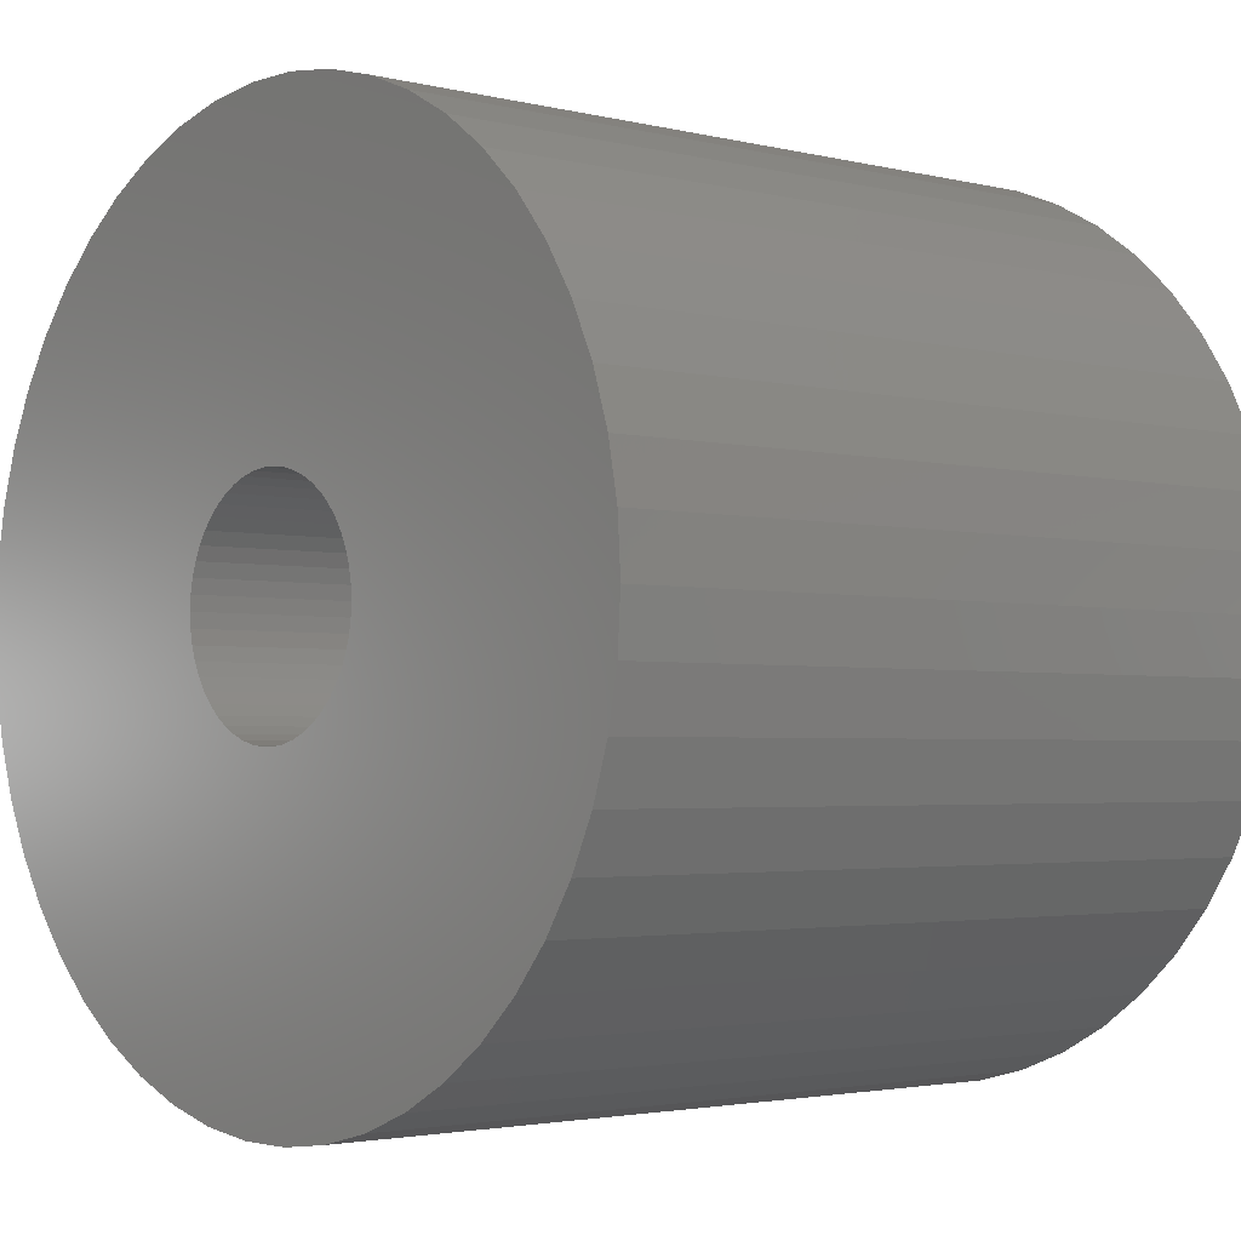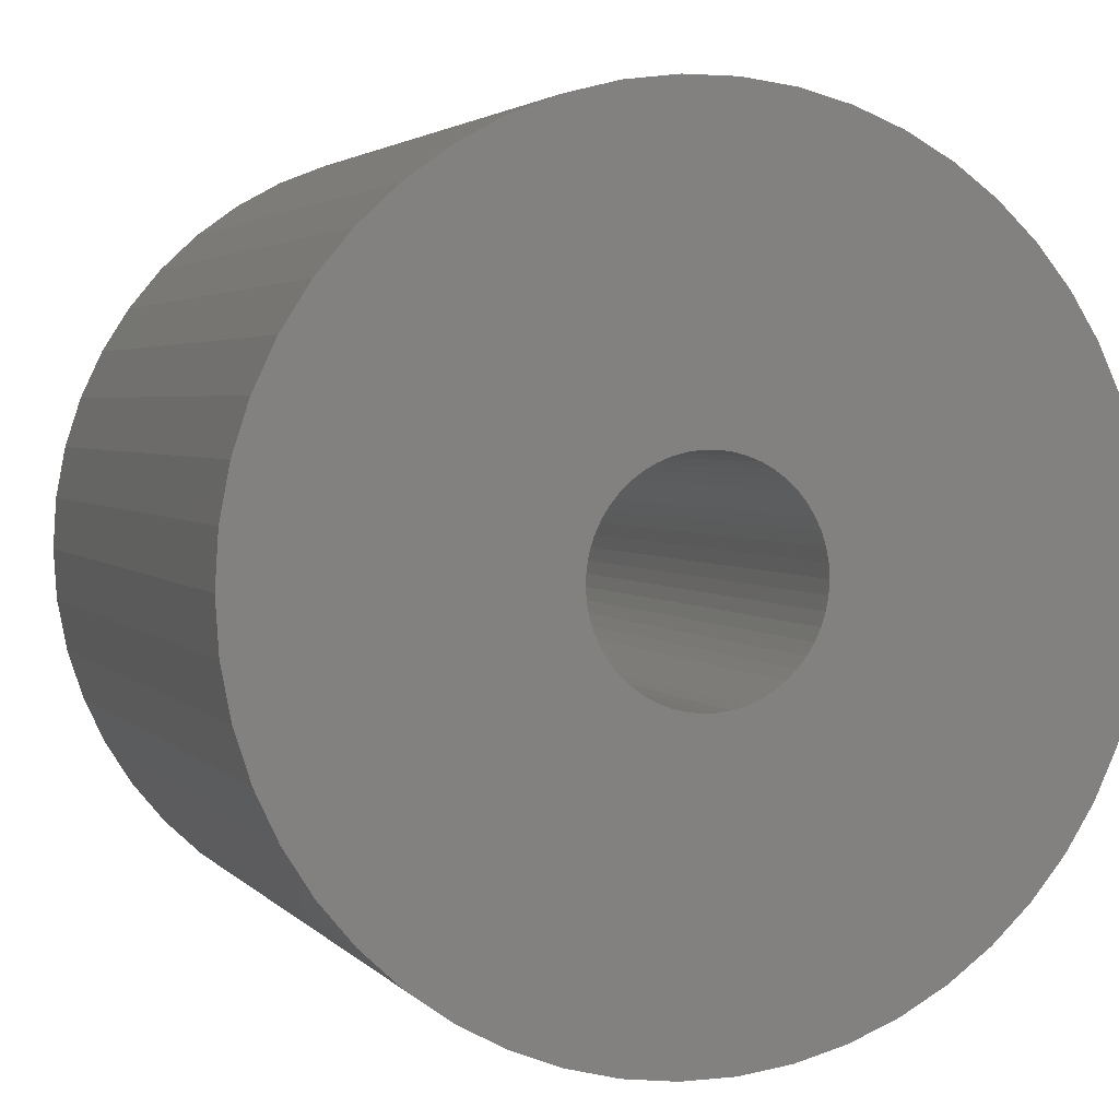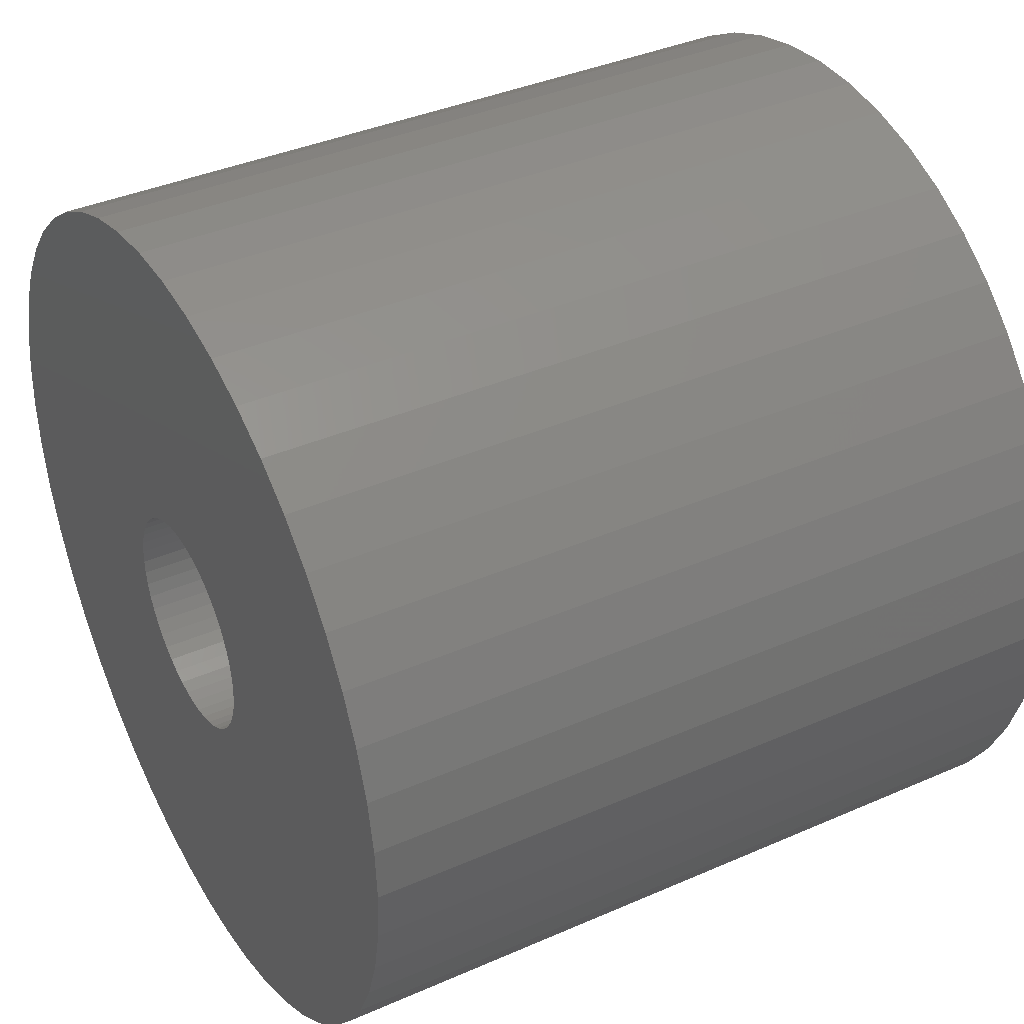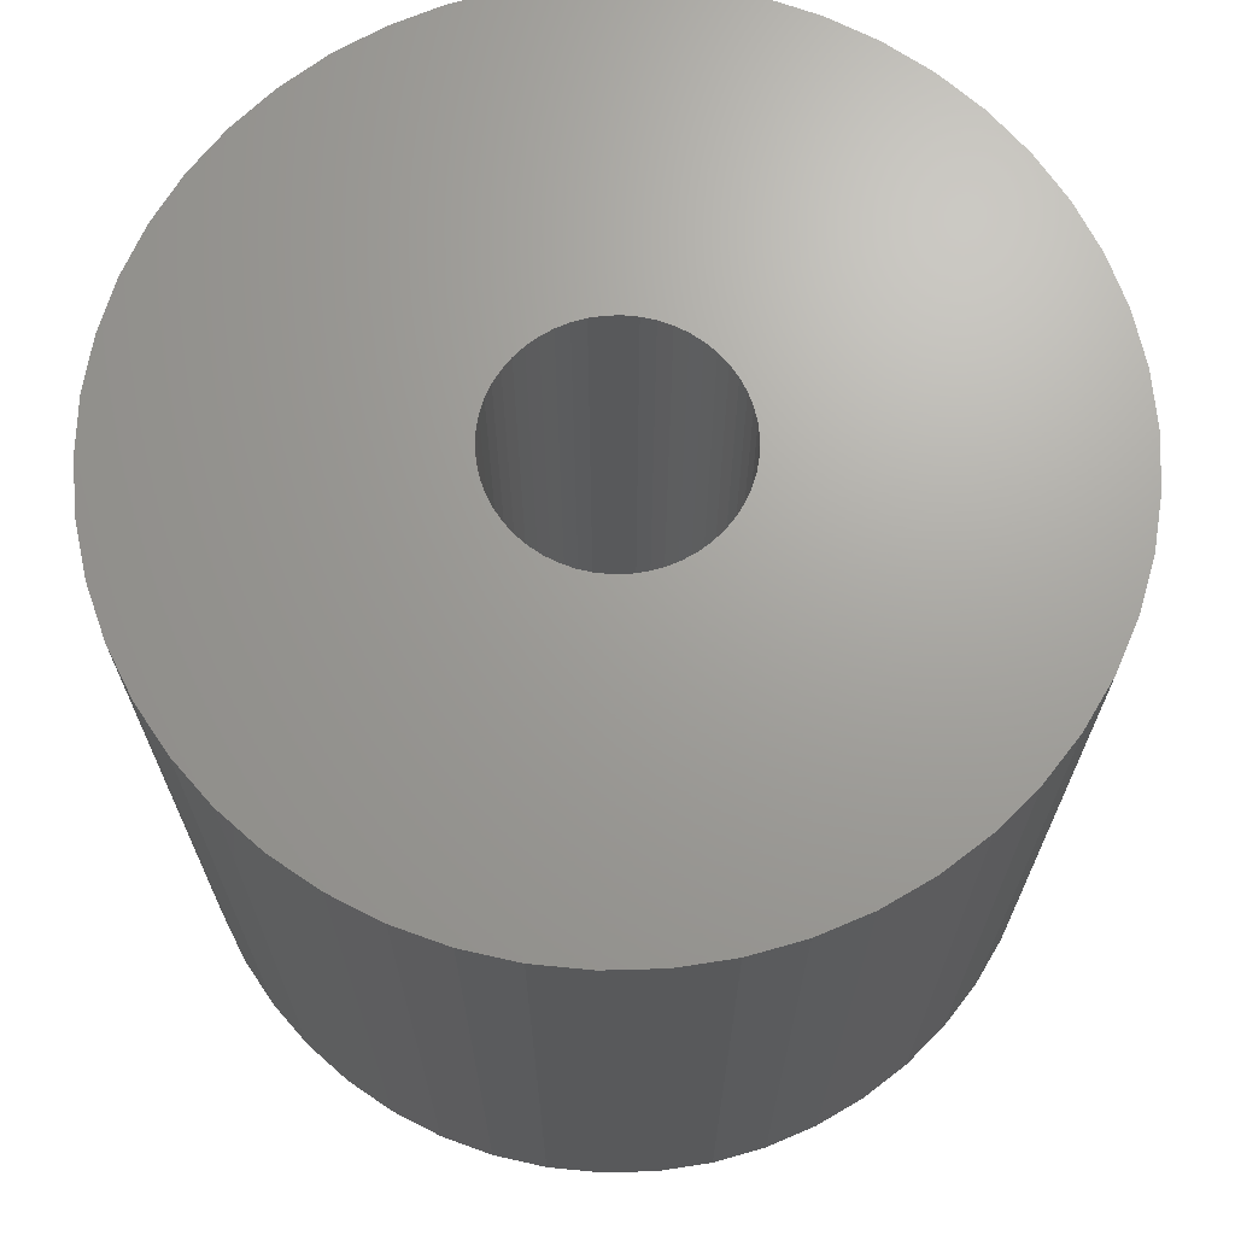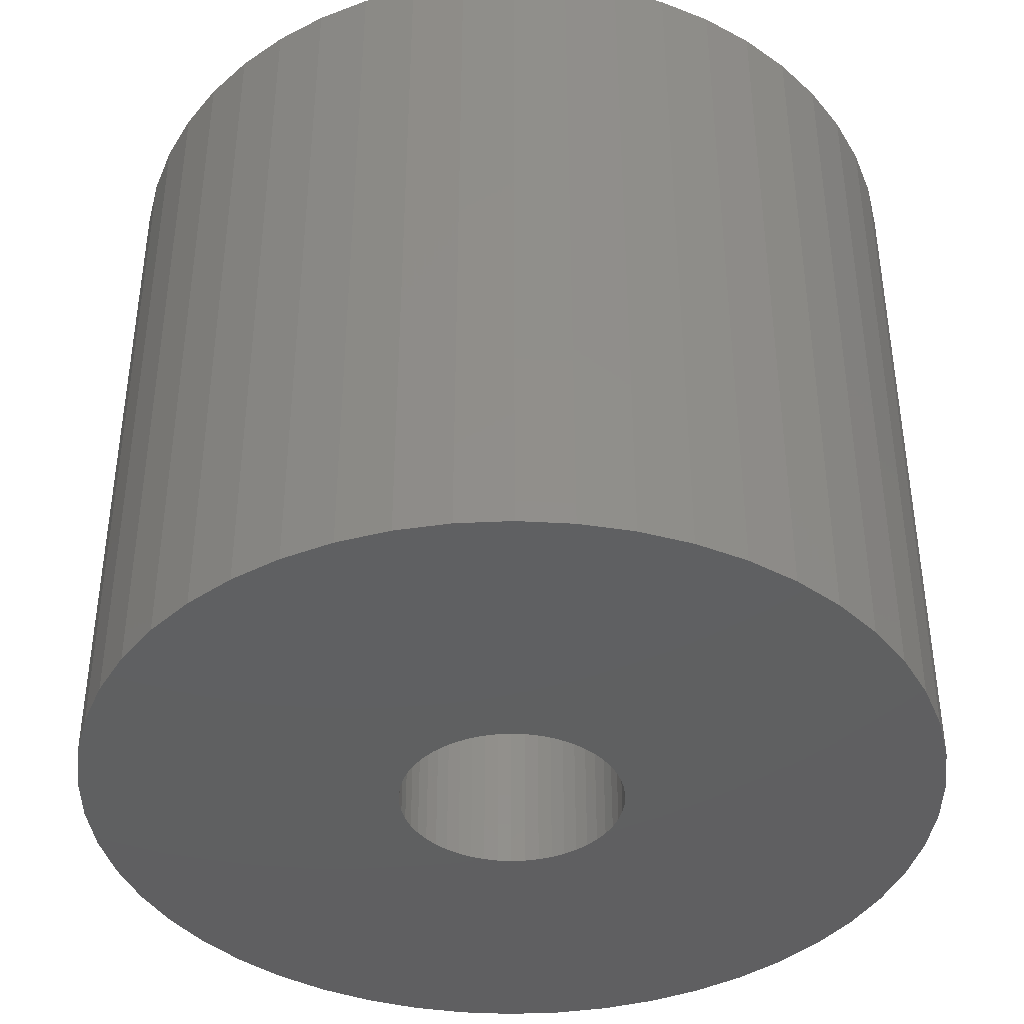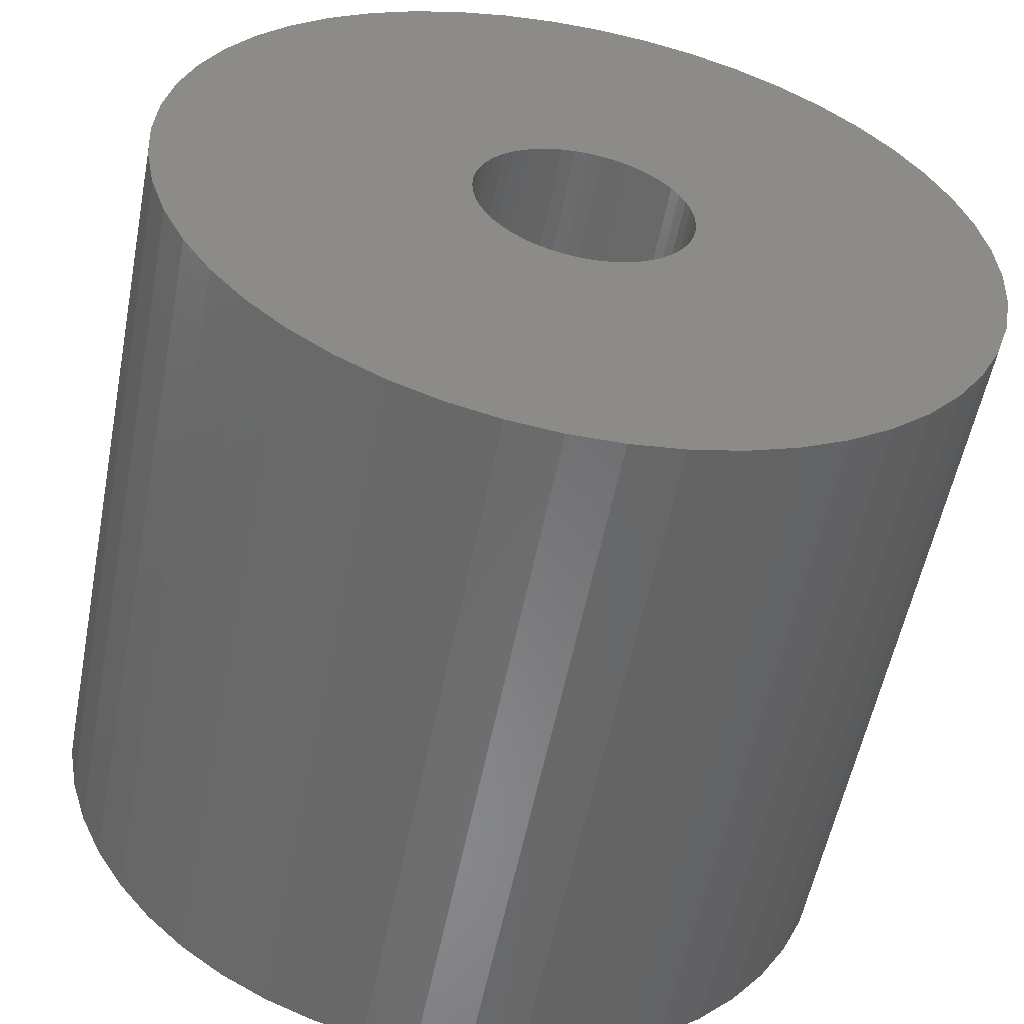
<metadata>
{"format":"stl","ext":"stl","renderer":"f3d","projection":"perspective","resolution":1024,"background":"white","views":[{"elev":-2.6,"azim":-131.2,"up":"+Y"},{"elev":3.1,"azim":160.1,"up":"+Y"},{"elev":38.4,"azim":61.0,"up":"+Y"},{"elev":68.4,"azim":113.6,"up":"+Z"},{"elev":-40.4,"azim":39.3,"up":"+Z"},{"elev":-55.6,"azim":-11.0,"up":"+Y"}]}
</metadata>
<code>
# stl→obj: 200 verts, 400 faces
v 20 0 17.5
v 19.84 2.507 -17.5
v 19.84 2.507 17.5
v 20 0 -17.5
v -20 0 -17.5
v -19.84 2.507 17.5
v -19.84 2.507 -17.5
v -20 0 17.5
v 1.256 19.96 -17.5
v -1.256 19.96 17.5
v 1.256 19.96 17.5
v -1.256 19.96 -17.5
v -1.256 -19.96 -17.5
v 1.256 -19.96 17.5
v -1.256 -19.96 17.5
v 1.256 -19.96 -17.5
v 14.58 13.69 -17.5
v 12.75 15.41 17.5
v 14.58 13.69 17.5
v 12.75 15.41 -17.5
v -12.75 15.41 -17.5
v -14.58 13.69 17.5
v -12.75 15.41 17.5
v -14.58 13.69 -17.5
v -6.18 19.02 -17.5
v -8.516 18.1 17.5
v -6.18 19.02 17.5
v -8.516 18.1 -17.5
v 18.6 7.362 17.5
v 17.53 9.635 -17.5
v 17.53 9.635 17.5
v 18.6 7.362 -17.5
v 8.516 18.1 -17.5
v 6.18 19.02 17.5
v 8.516 18.1 17.5
v 6.18 19.02 -17.5
v 10.72 16.89 17.5
v 10.72 16.89 -17.5
v -18.6 7.362 -17.5
v -17.53 9.635 17.5
v -17.53 9.635 -17.5
v -18.6 7.362 17.5
v -16.18 11.76 -17.5
v -16.18 11.76 17.5
v -19.37 4.974 -17.5
v -19.37 4.974 17.5
v -10.72 16.89 17.5
v -10.72 16.89 -17.5
v -3.748 19.65 -17.5
v -3.748 19.65 17.5
v 3.748 -19.65 17.5
v 3.748 -19.65 -17.5
v 6.18 -19.02 -17.5
v 8.516 -18.1 17.5
v 6.18 -19.02 17.5
v 8.516 -18.1 -17.5
v 19.37 4.974 17.5
v 19.37 4.974 -17.5
v 16.18 11.76 17.5
v 16.18 11.76 -17.5
v 3.748 19.65 17.5
v 3.748 19.65 -17.5
v 5.25 0 17.5
v 5.209 0.658 17.5
v 19.84 -2.507 17.5
v 5.085 1.306 17.5
v 5.209 -0.658 17.5
v 4.881 1.933 17.5
v 19.37 -4.974 17.5
v 4.601 2.529 17.5
v 5.085 -1.306 17.5
v 4.247 3.086 17.5
v 18.6 -7.362 17.5
v 3.827 3.594 17.5
v 4.881 -1.933 17.5
v 3.346 4.045 17.5
v 17.53 -9.635 17.5
v 2.813 4.433 17.5
v 4.601 -2.529 17.5
v 2.235 4.75 17.5
v 16.18 -11.76 17.5
v 4.247 -3.086 17.5
v 1.622 4.993 17.5
v 0.9838 5.157 17.5
v 0.3296 5.24 17.5
v -0.3296 5.24 17.5
v -0.9838 5.157 17.5
v -1.622 4.993 17.5
v -2.235 4.75 17.5
v -2.813 4.433 17.5
v -3.346 4.045 17.5
v -3.827 3.594 17.5
v -4.247 3.086 17.5
v 14.58 -13.69 17.5
v 3.827 -3.594 17.5
v 12.75 -15.41 17.5
v 3.346 -4.045 17.5
v 10.72 -16.89 17.5
v 2.813 -4.433 17.5
v 2.235 -4.75 17.5
v 1.622 -4.993 17.5
v 0.9838 -5.157 17.5
v 0.3296 -5.24 17.5
v -0.3296 -5.24 17.5
v -0.9838 -5.157 17.5
v -3.748 -19.65 17.5
v -1.622 -4.993 17.5
v -6.18 -19.02 17.5
v -2.235 -4.75 17.5
v -8.516 -18.1 17.5
v -2.813 -4.433 17.5
v -10.72 -16.89 17.5
v -3.346 -4.045 17.5
v -12.75 -15.41 17.5
v -3.827 -3.594 17.5
v -14.58 -13.69 17.5
v -4.247 -3.086 17.5
v -16.18 -11.76 17.5
v -4.601 -2.529 17.5
v -17.53 -9.635 17.5
v -4.881 -1.933 17.5
v -18.6 -7.362 17.5
v -5.085 -1.306 17.5
v -19.37 -4.974 17.5
v -5.209 -0.658 17.5
v -19.84 -2.507 17.5
v -5.25 0 17.5
v -4.601 2.529 17.5
v -4.881 1.933 17.5
v -5.085 1.306 17.5
v -5.209 0.658 17.5
v 19.84 -2.507 -17.5
v 10.72 -16.89 -17.5
v 16.18 -11.76 -17.5
v 14.58 -13.69 -17.5
v 19.37 -4.974 -17.5
v 18.6 -7.362 -17.5
v -14.58 -13.69 -17.5
v -12.75 -15.41 -17.5
v -17.53 -9.635 -17.5
v -18.6 -7.362 -17.5
v -16.18 -11.76 -17.5
v 5.25 0 -17.5
v 5.209 -0.658 -17.5
v 5.085 -1.306 -17.5
v 5.209 0.658 -17.5
v 4.881 -1.933 -17.5
v 17.53 -9.635 -17.5
v 4.601 -2.529 -17.5
v 5.085 1.306 -17.5
v 4.247 -3.086 -17.5
v 3.827 -3.594 -17.5
v 12.75 -15.41 -17.5
v 4.881 1.933 -17.5
v 3.346 -4.045 -17.5
v 2.813 -4.433 -17.5
v 4.601 2.529 -17.5
v 2.235 -4.75 -17.5
v 4.247 3.086 -17.5
v 1.622 -4.993 -17.5
v 0.9838 -5.157 -17.5
v 0.3296 -5.24 -17.5
v -0.3296 -5.24 -17.5
v -0.9838 -5.157 -17.5
v -3.748 -19.65 -17.5
v -1.622 -4.993 -17.5
v -6.18 -19.02 -17.5
v -2.235 -4.75 -17.5
v -8.516 -18.1 -17.5
v -2.813 -4.433 -17.5
v -10.72 -16.89 -17.5
v -3.346 -4.045 -17.5
v -3.827 -3.594 -17.5
v -4.247 -3.086 -17.5
v 3.827 3.594 -17.5
v 3.346 4.045 -17.5
v 2.813 4.433 -17.5
v 2.235 4.75 -17.5
v 1.622 4.993 -17.5
v 0.9838 5.157 -17.5
v 0.3296 5.24 -17.5
v -0.3296 5.24 -17.5
v -0.9838 5.157 -17.5
v -1.622 4.993 -17.5
v -2.235 4.75 -17.5
v -2.813 4.433 -17.5
v -3.346 4.045 -17.5
v -3.827 3.594 -17.5
v -4.247 3.086 -17.5
v -4.601 2.529 -17.5
v -4.881 1.933 -17.5
v -5.085 1.306 -17.5
v -5.209 0.658 -17.5
v -5.25 0 -17.5
v -4.601 -2.529 -17.5
v -4.881 -1.933 -17.5
v -5.085 -1.306 -17.5
v -19.37 -4.974 -17.5
v -5.209 -0.658 -17.5
v -19.84 -2.507 -17.5
f 1 2 3
f 2 1 4
f 5 6 7
f 6 5 8
f 9 10 11
f 10 9 12
f 13 14 15
f 14 13 16
f 17 18 19
f 18 17 20
f 21 22 23
f 22 21 24
f 25 26 27
f 26 25 28
f 29 30 31
f 30 29 32
f 33 34 35
f 34 33 36
f 20 37 18
f 37 20 38
f 39 40 41
f 40 39 42
f 43 22 24
f 22 43 44
f 45 42 39
f 42 45 46
f 28 47 26
f 47 28 48
f 49 27 50
f 27 49 25
f 16 51 14
f 51 16 52
f 53 54 55
f 54 53 56
f 57 32 29
f 32 57 58
f 3 58 57
f 58 3 2
f 59 17 19
f 17 59 60
f 31 60 59
f 60 31 30
f 36 61 34
f 61 36 62
f 62 11 61
f 11 62 9
f 38 35 37
f 35 38 33
f 41 44 43
f 44 41 40
f 7 46 45
f 46 7 6
f 63 1 3
f 64 3 57
f 1 63 65
f 66 57 29
f 67 65 63
f 68 29 31
f 65 67 69
f 70 31 59
f 71 69 67
f 72 59 19
f 69 71 73
f 74 19 18
f 75 73 71
f 76 18 37
f 73 75 77
f 78 37 35
f 79 77 75
f 80 35 34
f 77 79 81
f 82 81 79
f 3 64 63
f 57 66 64
f 29 68 66
f 31 70 68
f 59 72 70
f 19 74 72
f 83 34 61
f 18 76 74
f 37 78 76
f 35 80 78
f 34 83 80
f 84 61 11
f 61 84 83
f 11 85 84
f 11 86 85
f 10 86 11
f 86 10 87
f 50 87 10
f 87 50 88
f 27 88 50
f 88 27 89
f 26 89 27
f 89 26 90
f 47 90 26
f 90 47 91
f 23 91 47
f 91 23 92
f 22 92 23
f 44 93 22
f 92 22 93
f 81 82 94
f 95 94 82
f 94 95 96
f 97 96 95
f 96 97 98
f 99 98 97
f 98 99 54
f 100 54 99
f 54 100 55
f 101 55 100
f 55 101 51
f 102 51 101
f 51 102 14
f 103 14 102
f 104 14 103
f 15 104 105
f 104 15 14
f 106 105 107
f 108 107 109
f 110 109 111
f 112 111 113
f 105 106 15
f 114 113 115
f 116 115 117
f 118 117 119
f 120 119 121
f 122 121 123
f 124 123 125
f 107 108 106
f 126 125 127
f 93 44 128
f 40 128 44
f 109 110 108
f 128 40 129
f 111 112 110
f 42 129 40
f 113 114 112
f 129 42 130
f 115 116 114
f 46 130 42
f 117 118 116
f 130 46 131
f 119 120 118
f 6 131 46
f 121 122 120
f 131 6 127
f 123 124 122
f 8 127 6
f 125 126 124
f 127 8 126
f 48 23 47
f 23 48 21
f 12 50 10
f 50 12 49
f 65 4 1
f 4 65 132
f 56 98 54
f 98 56 133
f 94 134 81
f 134 94 135
f 73 136 69
f 136 73 137
f 69 132 65
f 132 69 136
f 138 114 116
f 114 138 139
f 140 122 141
f 122 140 120
f 138 118 142
f 118 138 116
f 143 4 132
f 144 132 136
f 4 143 2
f 145 136 137
f 146 2 143
f 147 137 148
f 2 146 58
f 149 148 134
f 150 58 146
f 151 134 135
f 58 150 32
f 152 135 153
f 154 32 150
f 155 153 133
f 32 154 30
f 156 133 56
f 157 30 154
f 158 56 53
f 30 157 60
f 159 60 157
f 132 144 143
f 136 145 144
f 137 147 145
f 148 149 147
f 134 151 149
f 135 152 151
f 160 53 52
f 153 155 152
f 133 156 155
f 56 158 156
f 53 160 158
f 161 52 16
f 52 161 160
f 16 162 161
f 16 163 162
f 13 163 16
f 163 13 164
f 165 164 13
f 164 165 166
f 167 166 165
f 166 167 168
f 169 168 167
f 168 169 170
f 171 170 169
f 170 171 172
f 139 172 171
f 172 139 173
f 138 173 139
f 142 174 138
f 173 138 174
f 60 159 17
f 175 17 159
f 17 175 20
f 176 20 175
f 20 176 38
f 177 38 176
f 38 177 33
f 178 33 177
f 33 178 36
f 179 36 178
f 36 179 62
f 180 62 179
f 62 180 9
f 181 9 180
f 182 9 181
f 12 182 183
f 182 12 9
f 49 183 184
f 25 184 185
f 28 185 186
f 48 186 187
f 183 49 12
f 21 187 188
f 24 188 189
f 43 189 190
f 41 190 191
f 39 191 192
f 45 192 193
f 184 25 49
f 7 193 194
f 174 142 195
f 140 195 142
f 185 28 25
f 195 140 196
f 186 48 28
f 141 196 140
f 187 21 48
f 196 141 197
f 188 24 21
f 198 197 141
f 189 43 24
f 197 198 199
f 190 41 43
f 200 199 198
f 191 39 41
f 199 200 194
f 192 45 39
f 5 194 200
f 193 7 45
f 194 5 7
f 81 148 77
f 148 81 134
f 141 124 198
f 124 141 122
f 52 55 51
f 55 52 53
f 153 94 96
f 94 153 135
f 133 96 98
f 96 133 153
f 77 137 73
f 137 77 148
f 165 15 106
f 15 165 13
f 169 108 110
f 108 169 167
f 167 106 108
f 106 167 165
f 142 120 140
f 120 142 118
f 198 126 200
f 126 198 124
f 200 8 5
f 8 200 126
f 171 110 112
f 110 171 169
f 139 112 114
f 112 139 171
f 157 72 159
f 72 157 70
f 179 80 83
f 80 179 178
f 185 88 89
f 88 185 184
f 129 190 128
f 190 129 191
f 144 63 143
f 63 144 67
f 158 101 100
f 101 158 160
f 176 74 76
f 74 176 175
f 182 85 86
f 85 182 181
f 127 193 131
f 193 127 194
f 131 192 130
f 192 131 193
f 93 188 92
f 188 93 189
f 186 89 90
f 89 186 185
f 187 90 91
f 90 187 186
f 143 64 146
f 64 143 63
f 156 100 99
f 100 156 158
f 149 75 147
f 75 149 79
f 163 105 104
f 105 163 164
f 160 102 101
f 102 160 161
f 159 74 175
f 74 159 72
f 180 83 84
f 83 180 179
f 181 84 85
f 84 181 180
f 177 76 78
f 76 177 176
f 178 78 80
f 78 178 177
f 130 191 129
f 191 130 192
f 128 189 93
f 189 128 190
f 183 86 87
f 86 183 182
f 184 87 88
f 87 184 183
f 188 91 92
f 91 188 187
f 145 67 144
f 67 145 71
f 152 82 151
f 82 152 95
f 151 79 149
f 79 151 82
f 125 194 127
f 194 125 199
f 117 195 119
f 195 117 174
f 123 199 125
f 199 123 197
f 119 196 121
f 196 119 195
f 161 103 102
f 103 161 162
f 154 70 157
f 70 154 68
f 150 68 154
f 68 150 66
f 146 66 150
f 66 146 64
f 168 111 109
f 111 168 170
f 121 197 123
f 197 121 196
f 155 99 97
f 99 155 156
f 152 97 95
f 97 152 155
f 147 71 145
f 71 147 75
f 172 115 113
f 115 172 173
f 162 104 103
f 104 162 163
f 166 109 107
f 109 166 168
f 115 174 117
f 174 115 173
f 164 107 105
f 107 164 166
f 170 113 111
f 113 170 172

</code>
